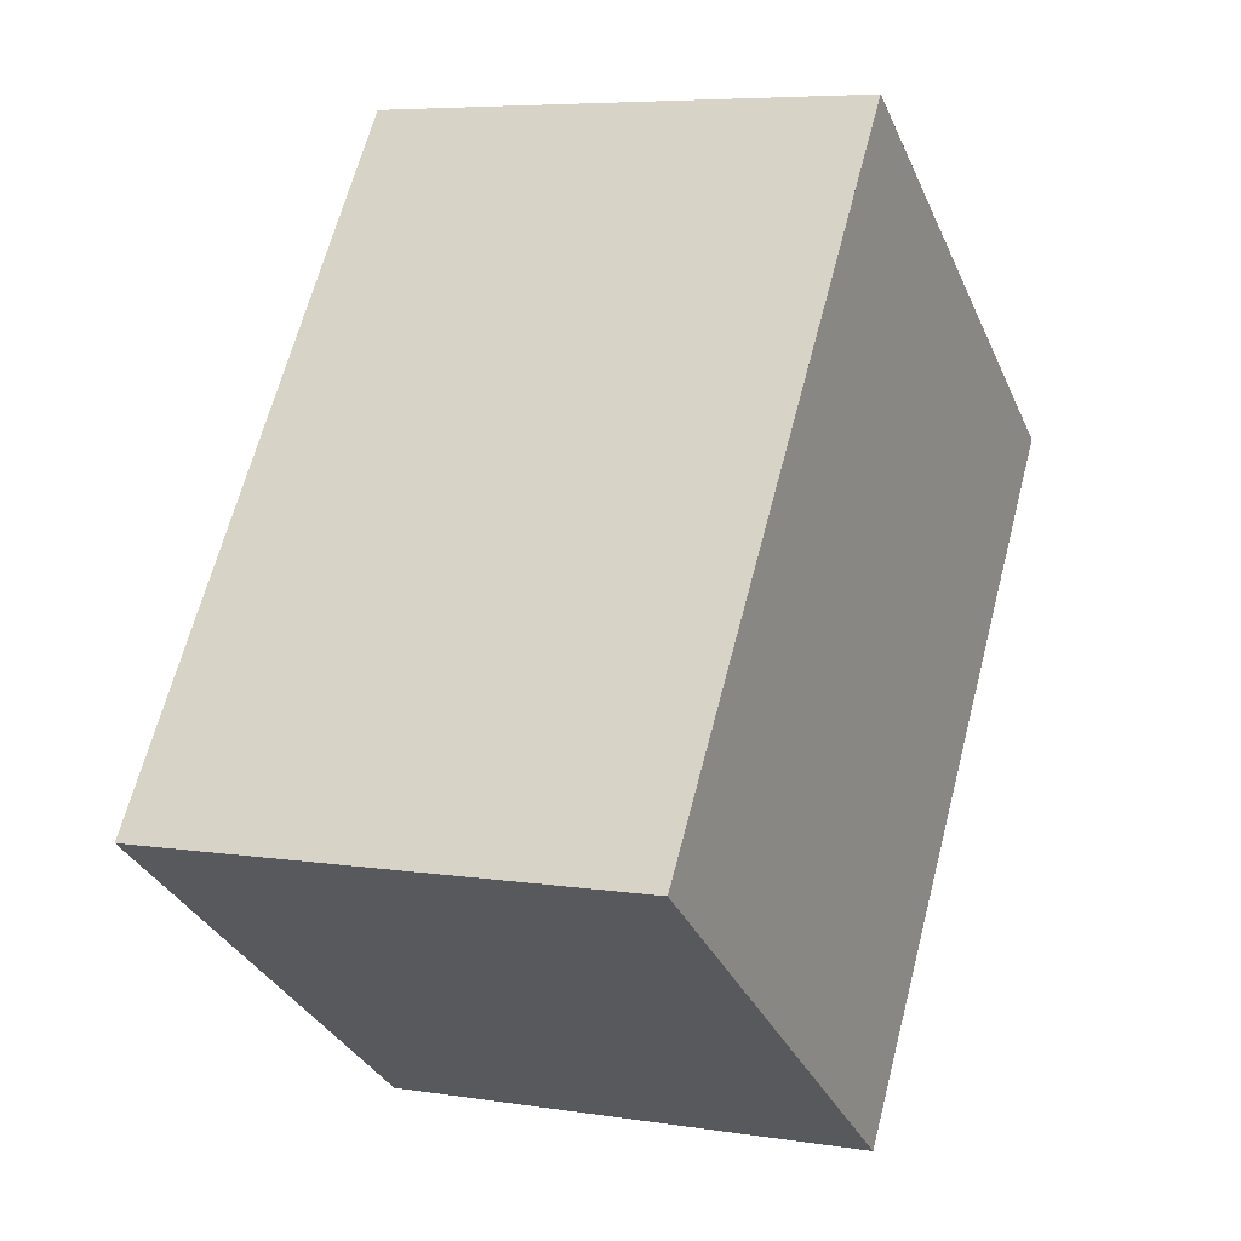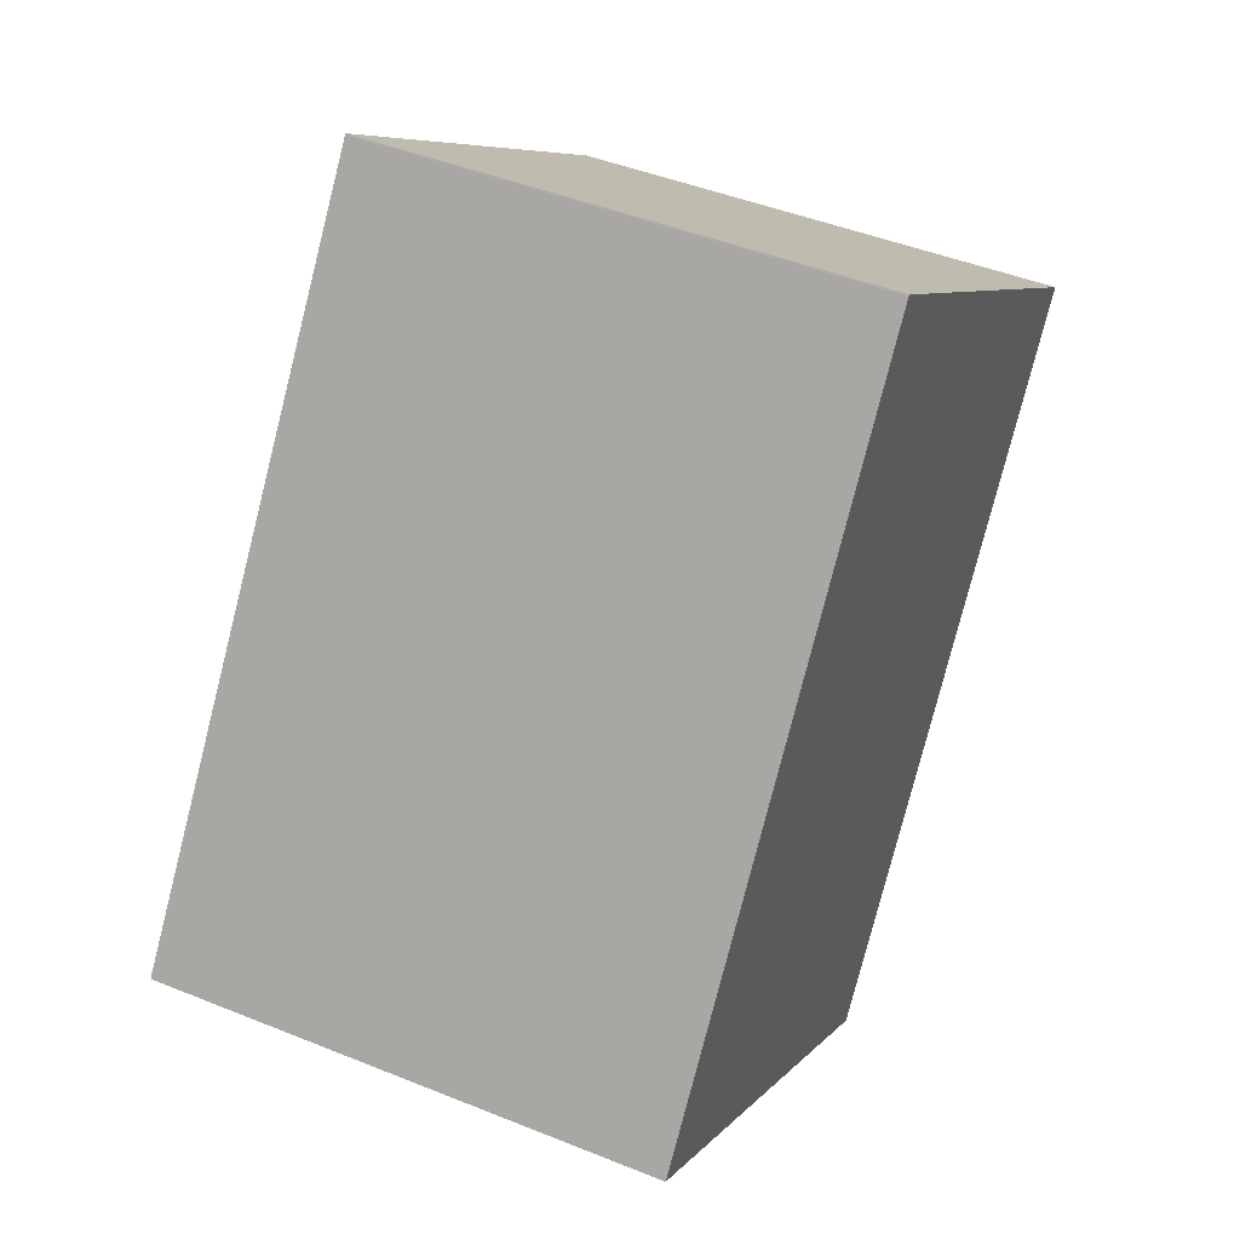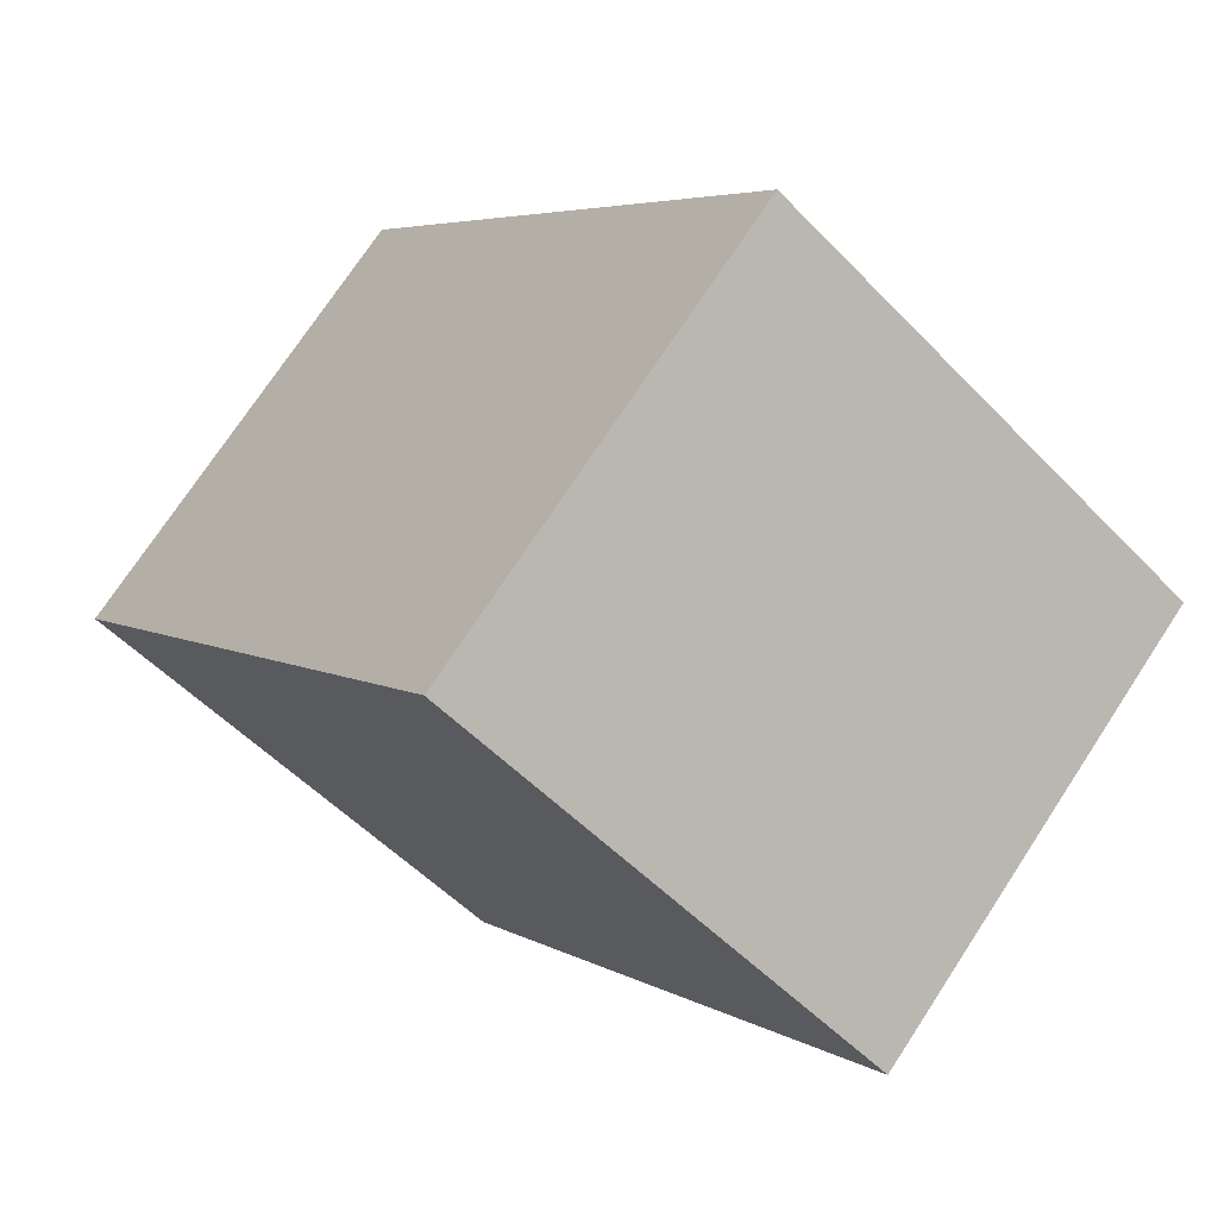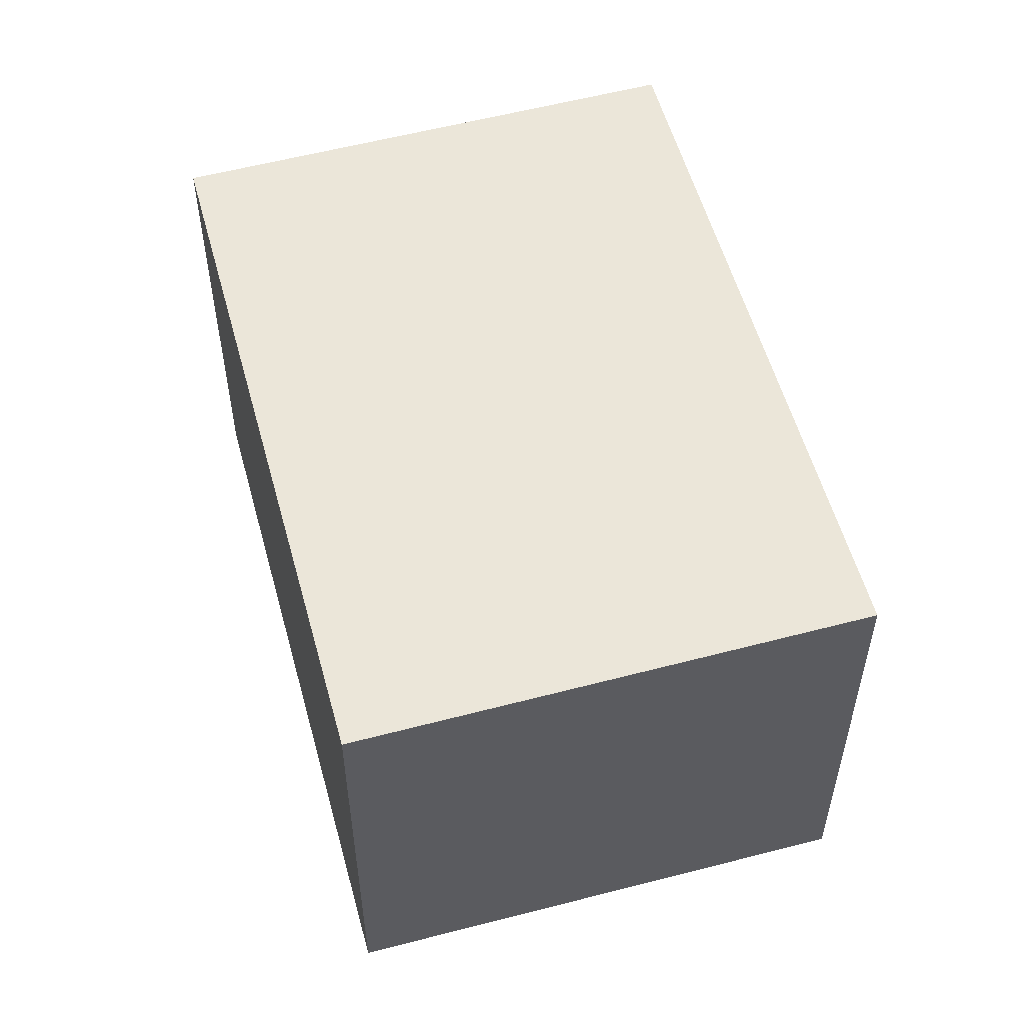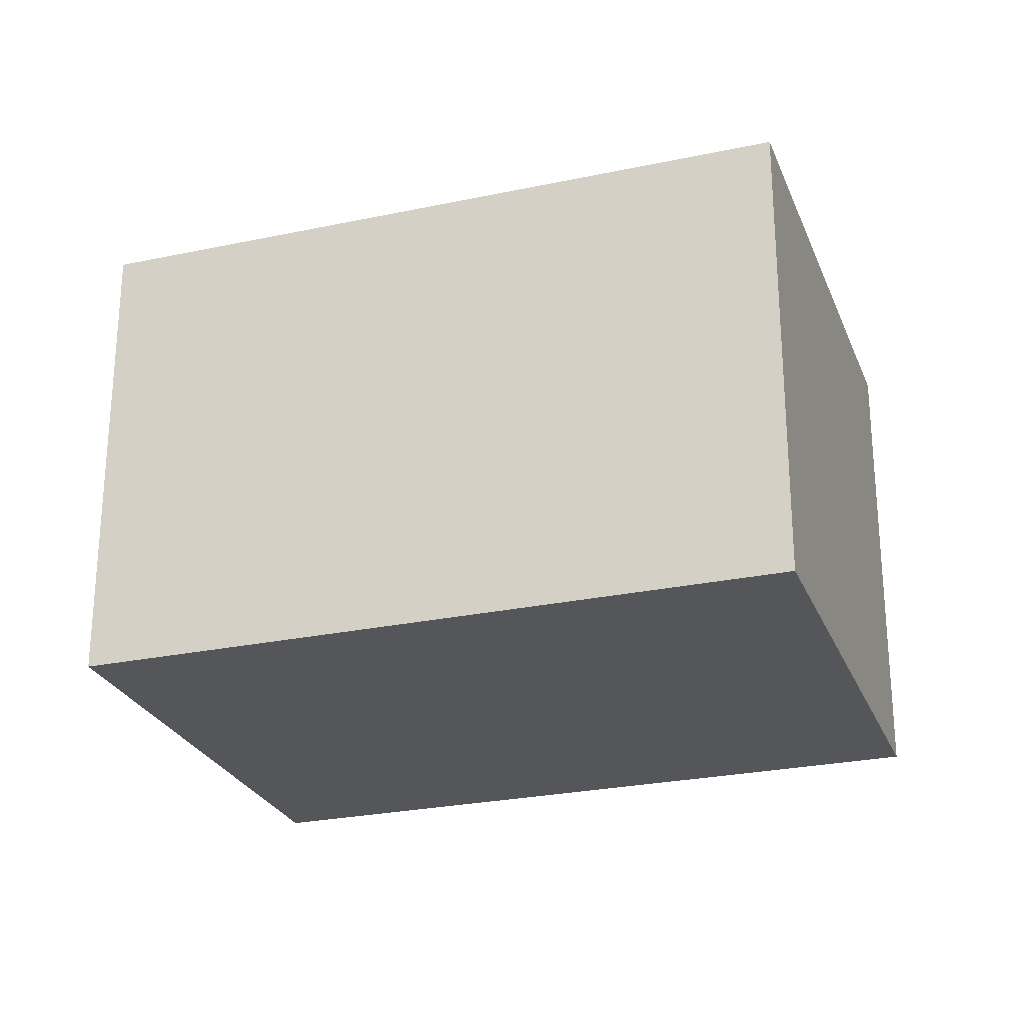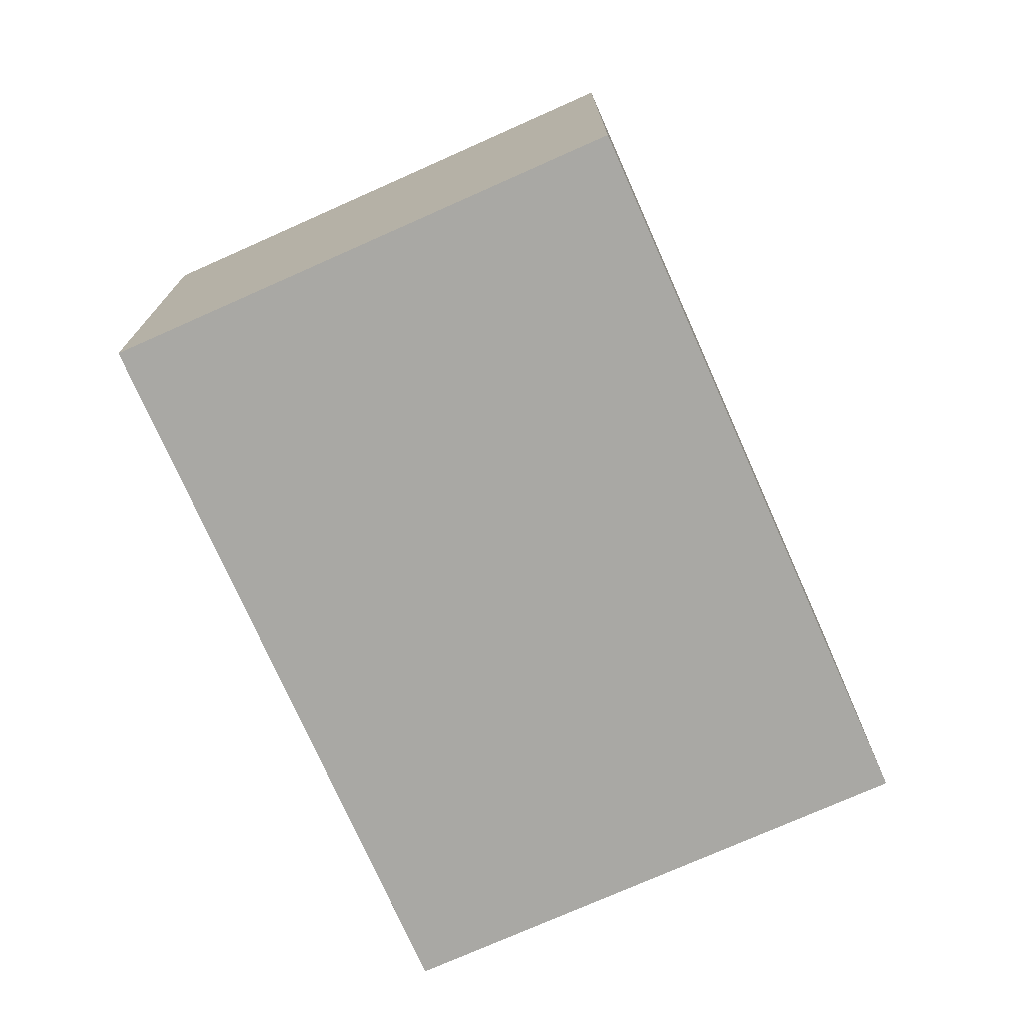
<metadata>
{"format":"obj","ext":"obj","renderer":"f3d","projection":"perspective","resolution":1024,"background":"white","views":[{"elev":6.3,"azim":115.4,"up":"+Y"},{"elev":45.2,"azim":115.1,"up":"+Y"},{"elev":73.5,"azim":-146.7,"up":"+Y"},{"elev":55.7,"azim":20.1,"up":"+Z"},{"elev":-26.1,"azim":144.0,"up":"+Z"},{"elev":-74.9,"azim":59.3,"up":"+Z"}]}
</metadata>
<code>
v -1621 -1966 2.365
v -1619 -1969 2.366
v -1621 -1971 2.344
v -1623 -1968 2.343
v -1619 -1969 2.365
v -1621 -1966 2.364
v -1623 -1968 2.343
v -1621 -1966 2.364
v -1621 -1966 2.365
v -1623 -1968 2.343
v -1623 -1968 2.343
v -1621 -1971 2.344
v -1621 -1971 2.344
v -1621 -1971 2.344
v -1619 -1969 2.365
v -1619 -1969 2.366
v -1621 -1966 2.365
v -1621 -1966 2.365
v -1621 -1966 0
v -1621 -1966 0
v -1619 -1969 2.365
v -1619 -1969 2.366
v -1619 -1969 -4.441e-16
v -1619 -1969 4.441e-16
v -1621 -1971 2.344
v -1621 -1971 2.344
v -1621 -1971 0
v -1621 -1971 0
v -1623 -1968 2.343
v -1623 -1968 2.343
v -1623 -1968 0
v -1623 -1968 0
v -1621 -1971 2.344
v -1619 -1969 2.365
v -1619 -1969 4.441e-16
v -1621 -1971 0
v -1621 -1966 2.365
v -1621 -1966 2.364
v -1621 -1966 0
v -1621 -1966 0
v -1623 -1968 2.343
v -1623 -1968 2.343
v -1623 -1968 0
v -1623 -1968 0
v -1619 -1969 2.366
v -1621 -1966 2.365
v -1621 -1966 0
v -1619 -1969 0
v -1621 -1966 2.364
v -1623 -1968 2.343
v -1623 -1968 0
v -1621 -1966 0
v -1621 -1971 2.344
v -1621 -1971 2.344
v -1621 -1971 0
v -1621 -1971 0
v -1623 -1968 2.343
v -1621 -1971 2.344
v -1621 -1971 0
v -1623 -1968 0
v -1619 -1969 2.366
v -1619 -1969 2.366
v -1619 -1969 0
v -1619 -1969 -4.441e-16
v -1621 -1966 0
v -1619 -1969 0
v -1621 -1971 0
v -1623 -1968 0
f 16 2 5 15
f 15 5 12 14
f 11 6 8 10
f 8 6 1 9
f 10 7 4 11
f 14 12 3 13
f 13 7 10 14
f 14 10 8 15
f 15 8 9 16
f 18 19 20 17
f 22 23 24 21
f 26 27 28 25
f 30 31 32 29
f 34 35 36 33
f 38 39 40 37
f 42 43 44 41
f 46 47 48 45
f 50 51 52 49
f 54 55 56 53
f 58 59 60 57
f 62 63 64 61
f 66 67 68 65

</code>
